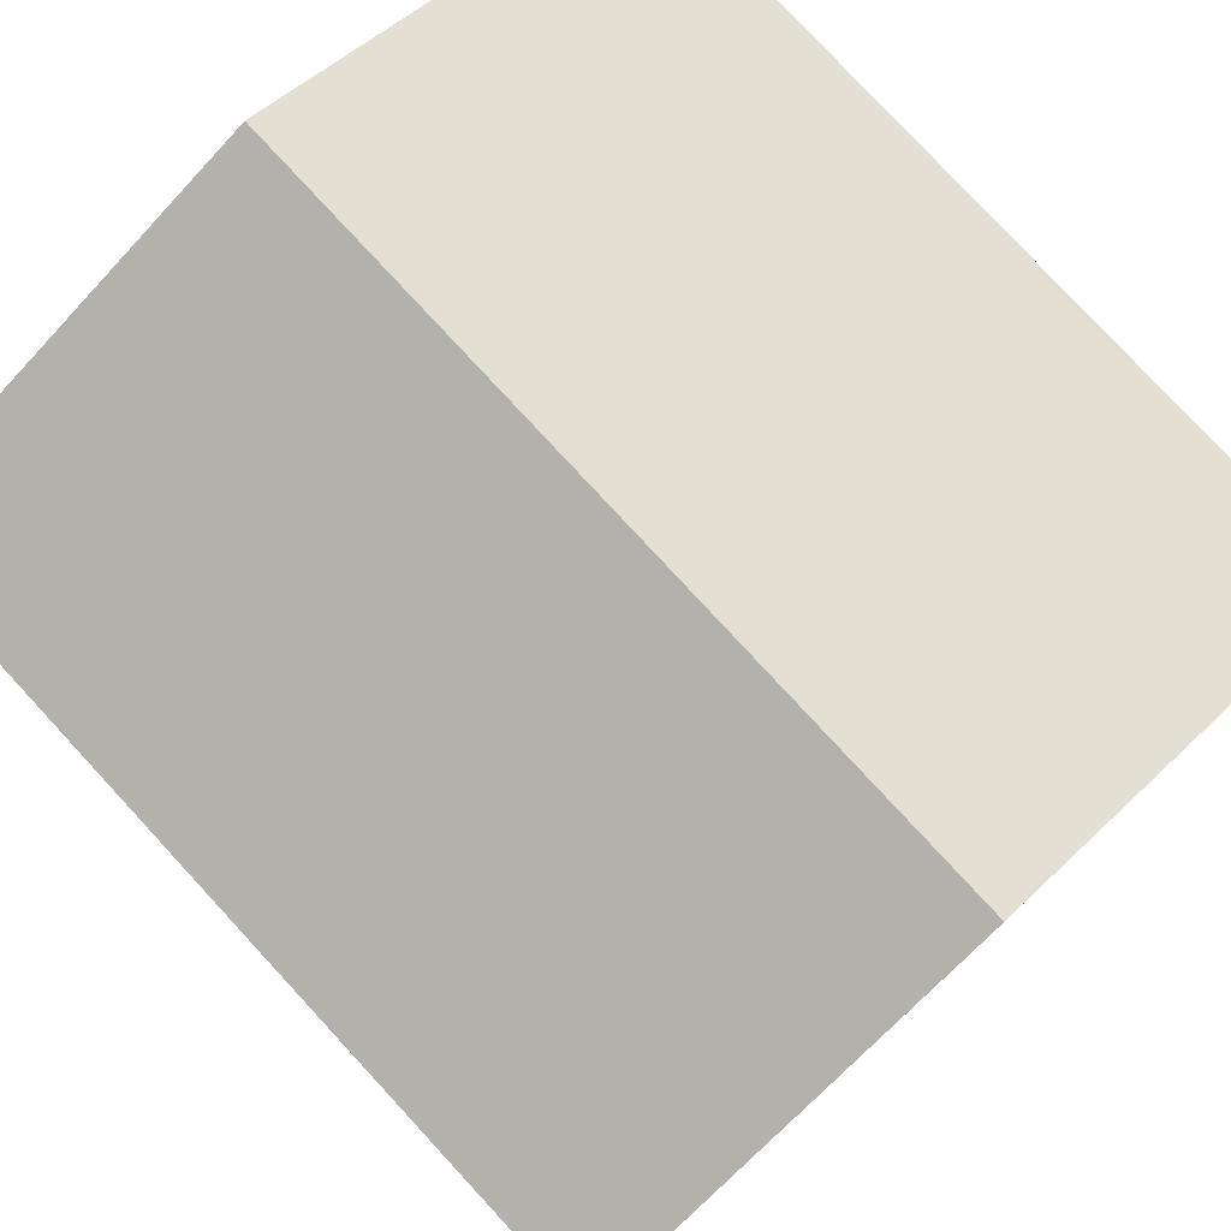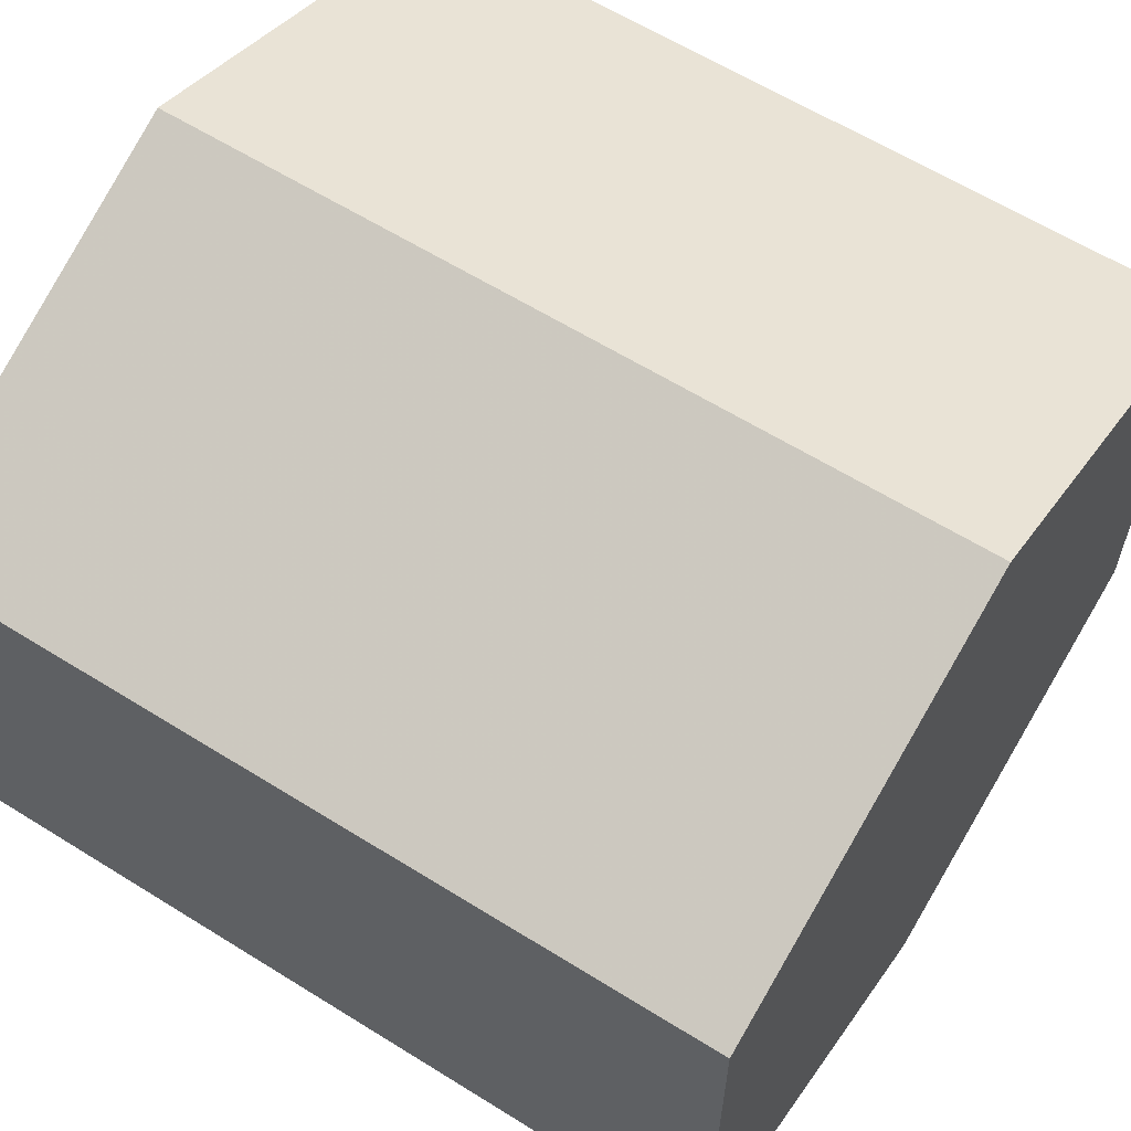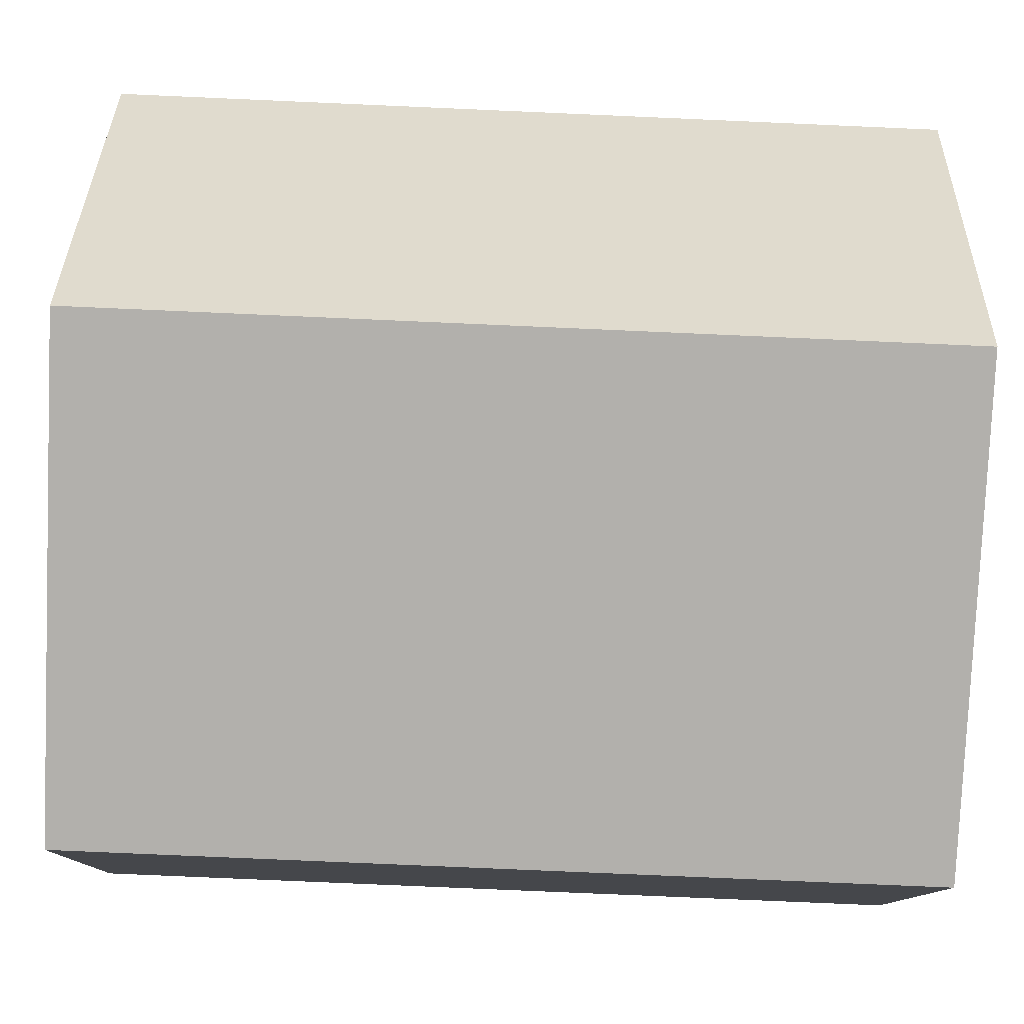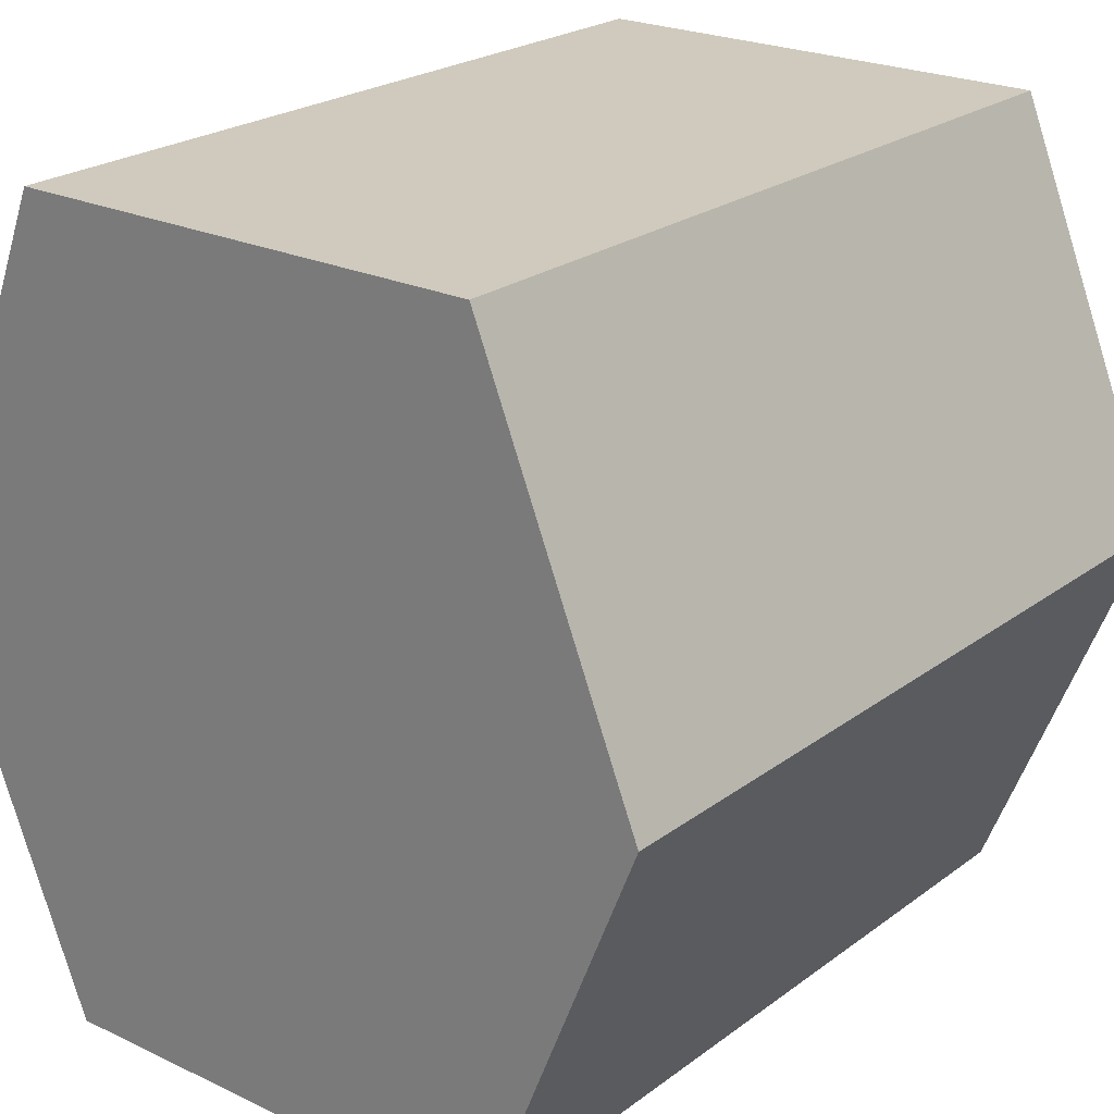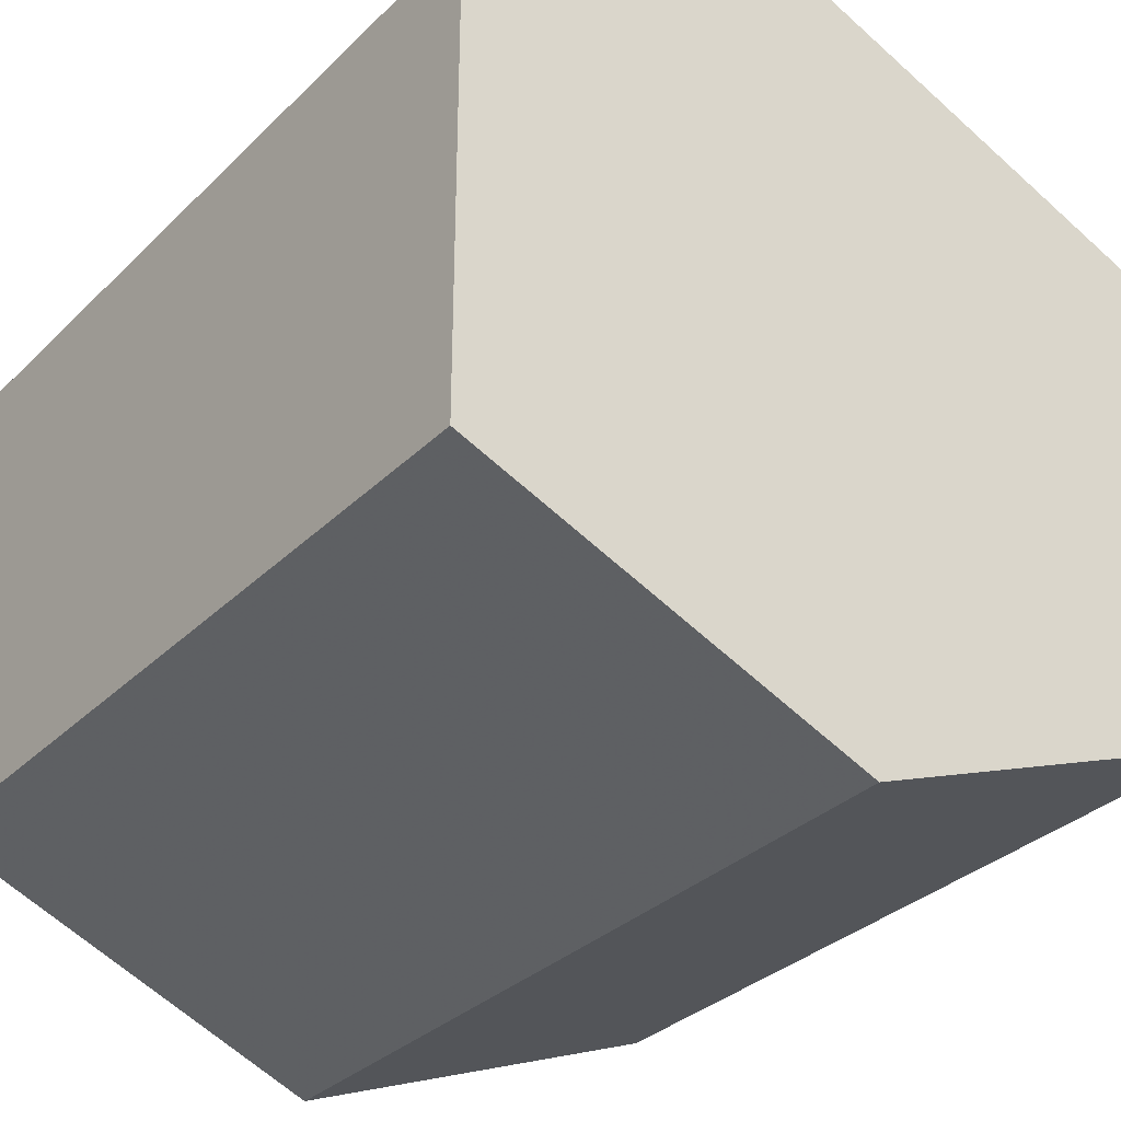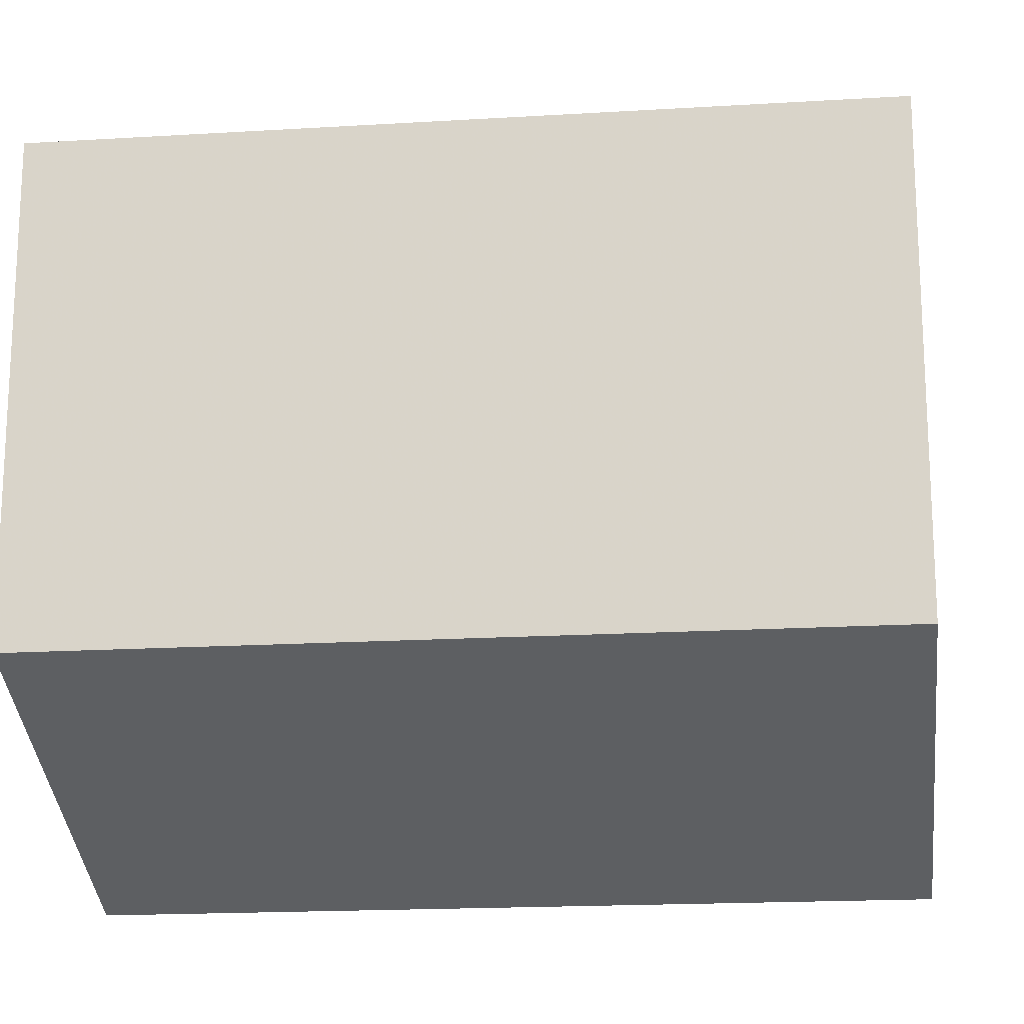
<metadata>
{"format":"obj","ext":"obj","renderer":"f3d","projection":"perspective","resolution":1024,"background":"white","views":[{"elev":79.3,"azim":47.2,"up":"+Z"},{"elev":61.5,"azim":32.4,"up":"+Z"},{"elev":-78.7,"azim":-2.5,"up":"+Y"},{"elev":23.1,"azim":128.8,"up":"+Y"},{"elev":-32.3,"azim":53.0,"up":"+Z"},{"elev":-17.9,"azim":6.8,"up":"+Z"}]}
</metadata>
<code>
v -5 -5 -3
v 5 -5 -3
v 5 0 -5
v 5 5 -3
v -5 5 -3
v -5 0 -5
v -5 -5 3
v 5 -5 3
v 5 0 5
v 5 5 3
v -5 5 3
v -5 0 5
v -2 0 -5
v 1 -2 -4
v 2 0 -5
v -1 2 -4
v -2 -0 5
v 1 -2 4
v 2 -0 5
v -1 2 4
f 3 2 1 6 13 14 15
f 6 5 4 3 15 16 13
f 12 7 8 9 19 18 17
f 9 10 11 12 17 20 19
f 1 7 12 11 5 6
f 8 2 3 4 10 9
f 11 10 4 5
f 7 1 2 8
f 15 14 18 19
f 16 15 19 20
f 13 16 20 17
f 14 13 17 18

</code>
